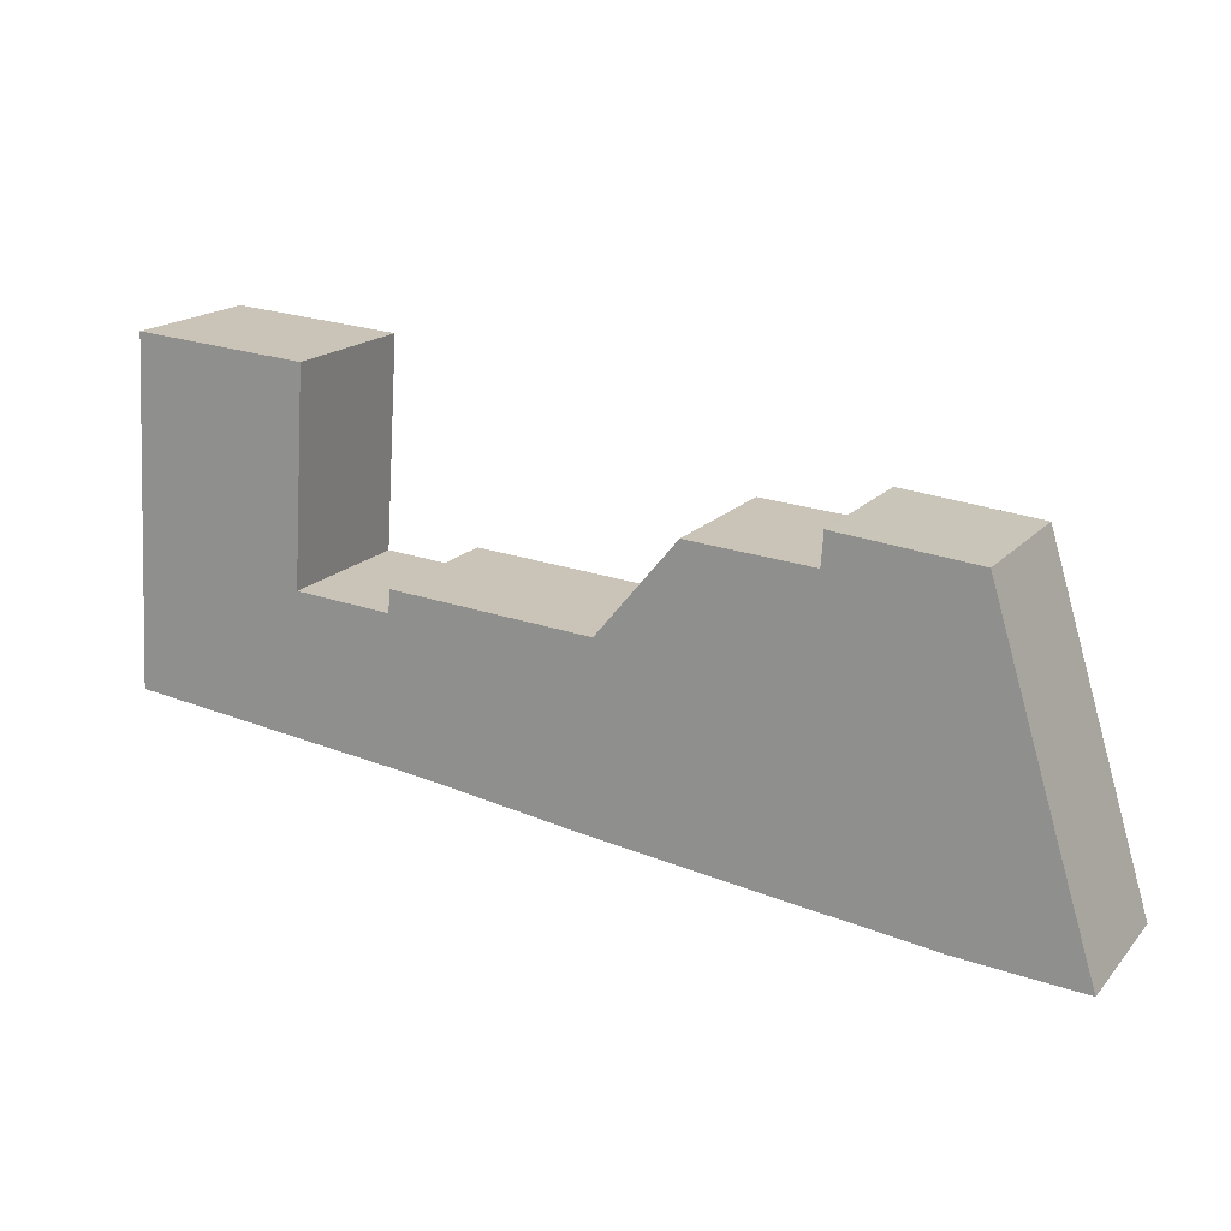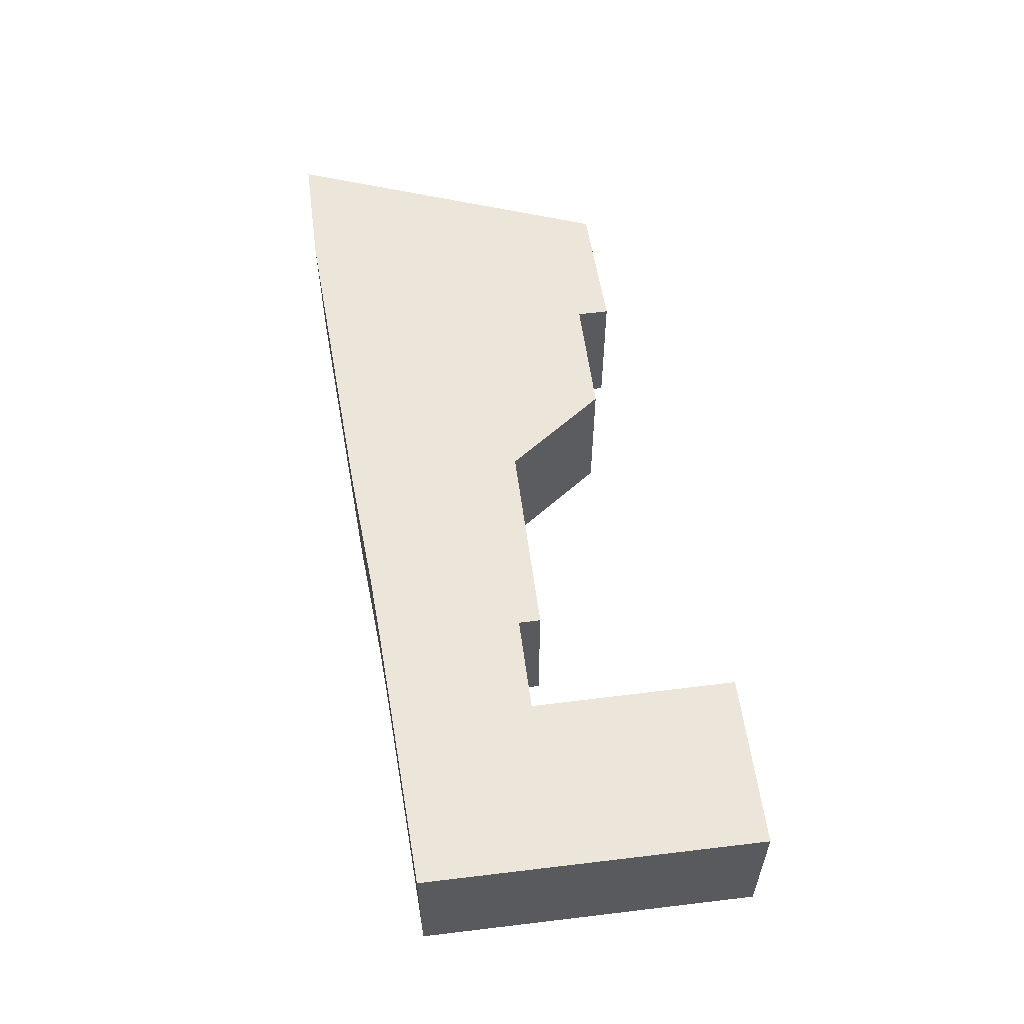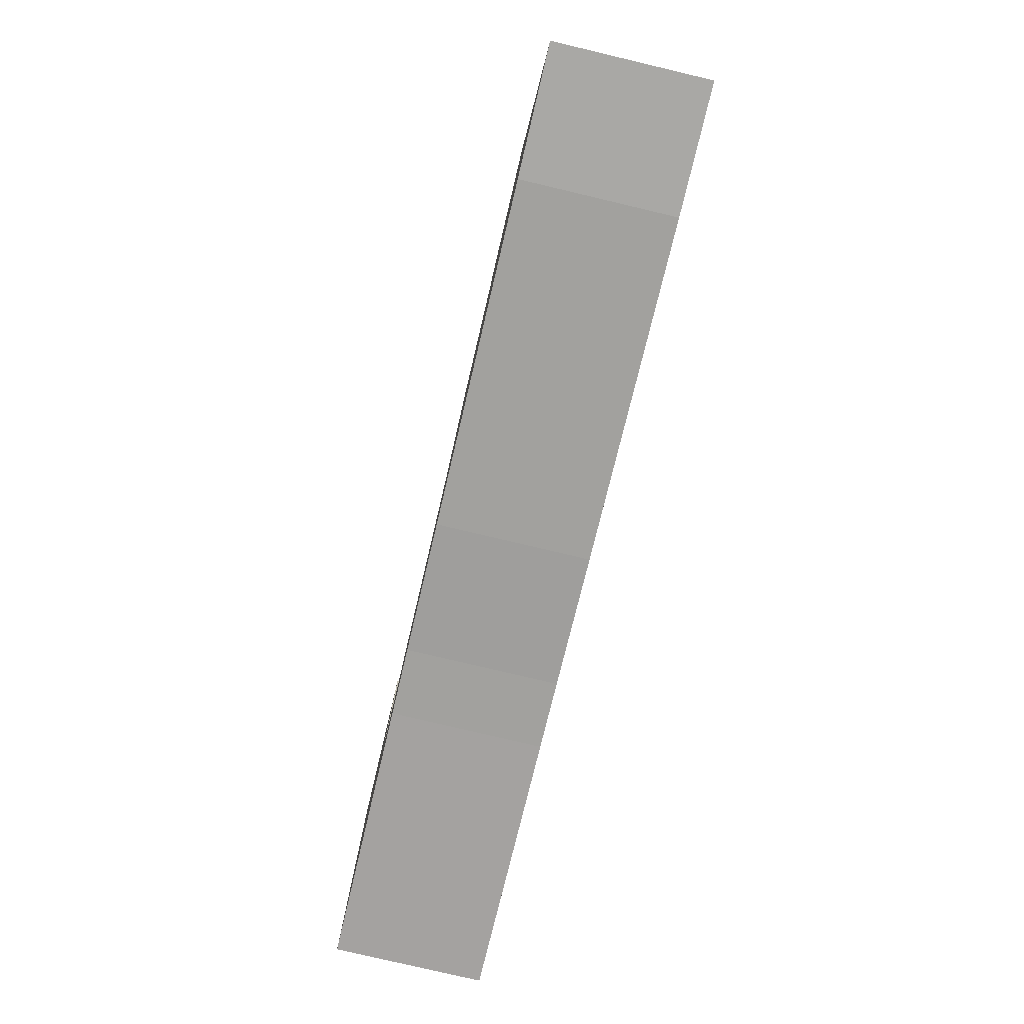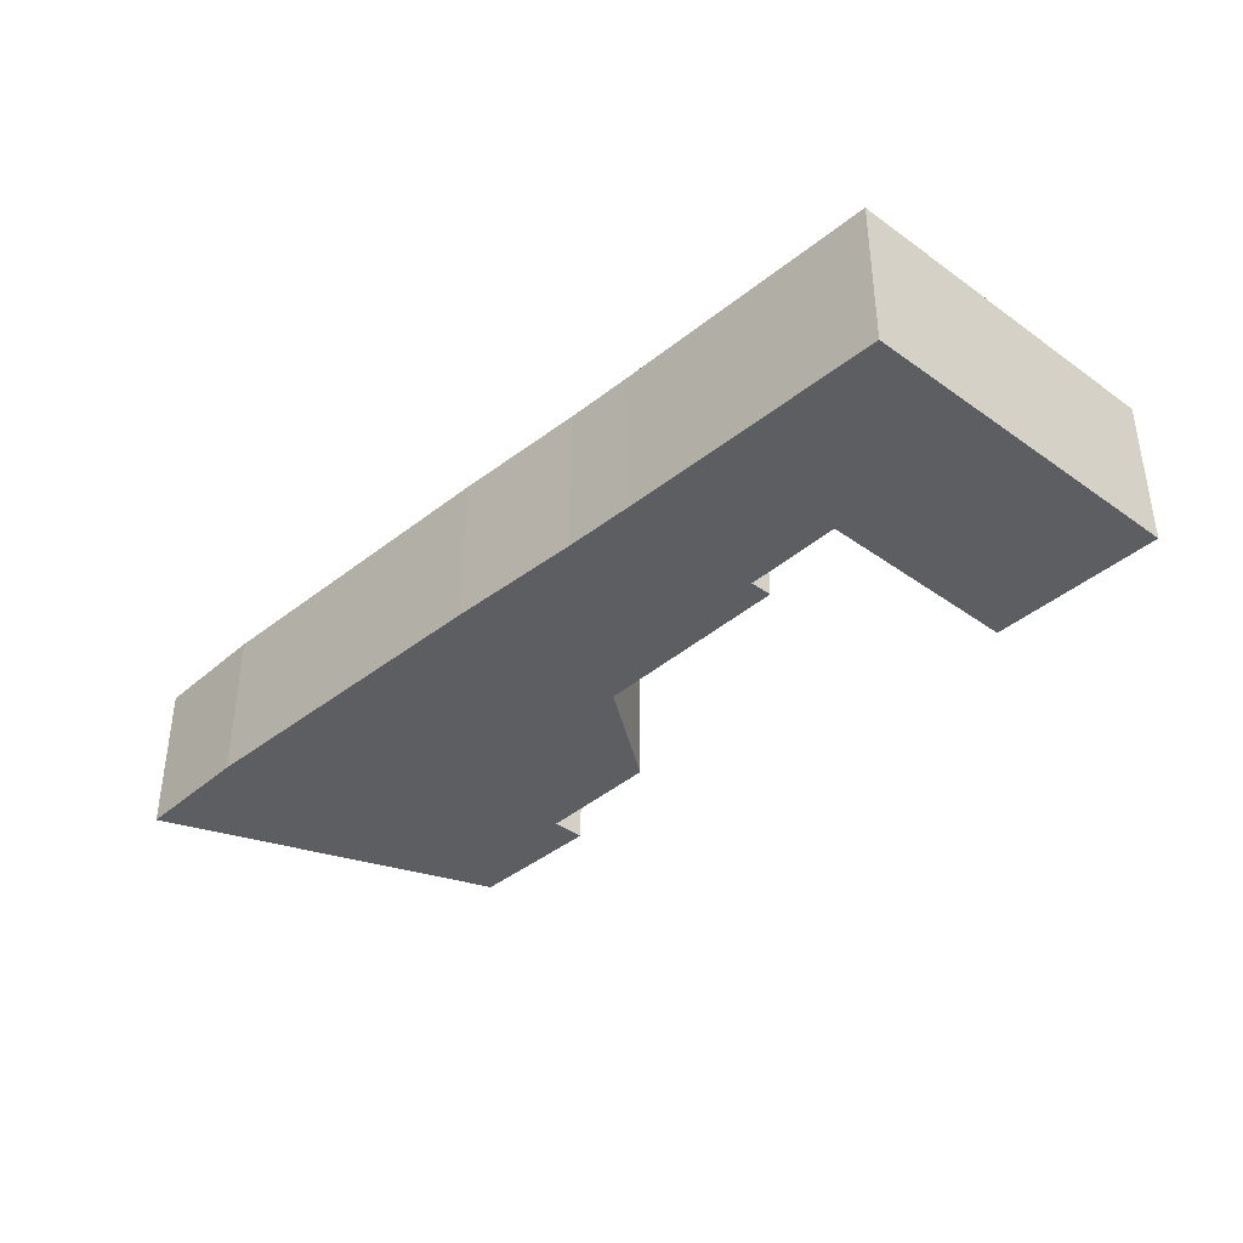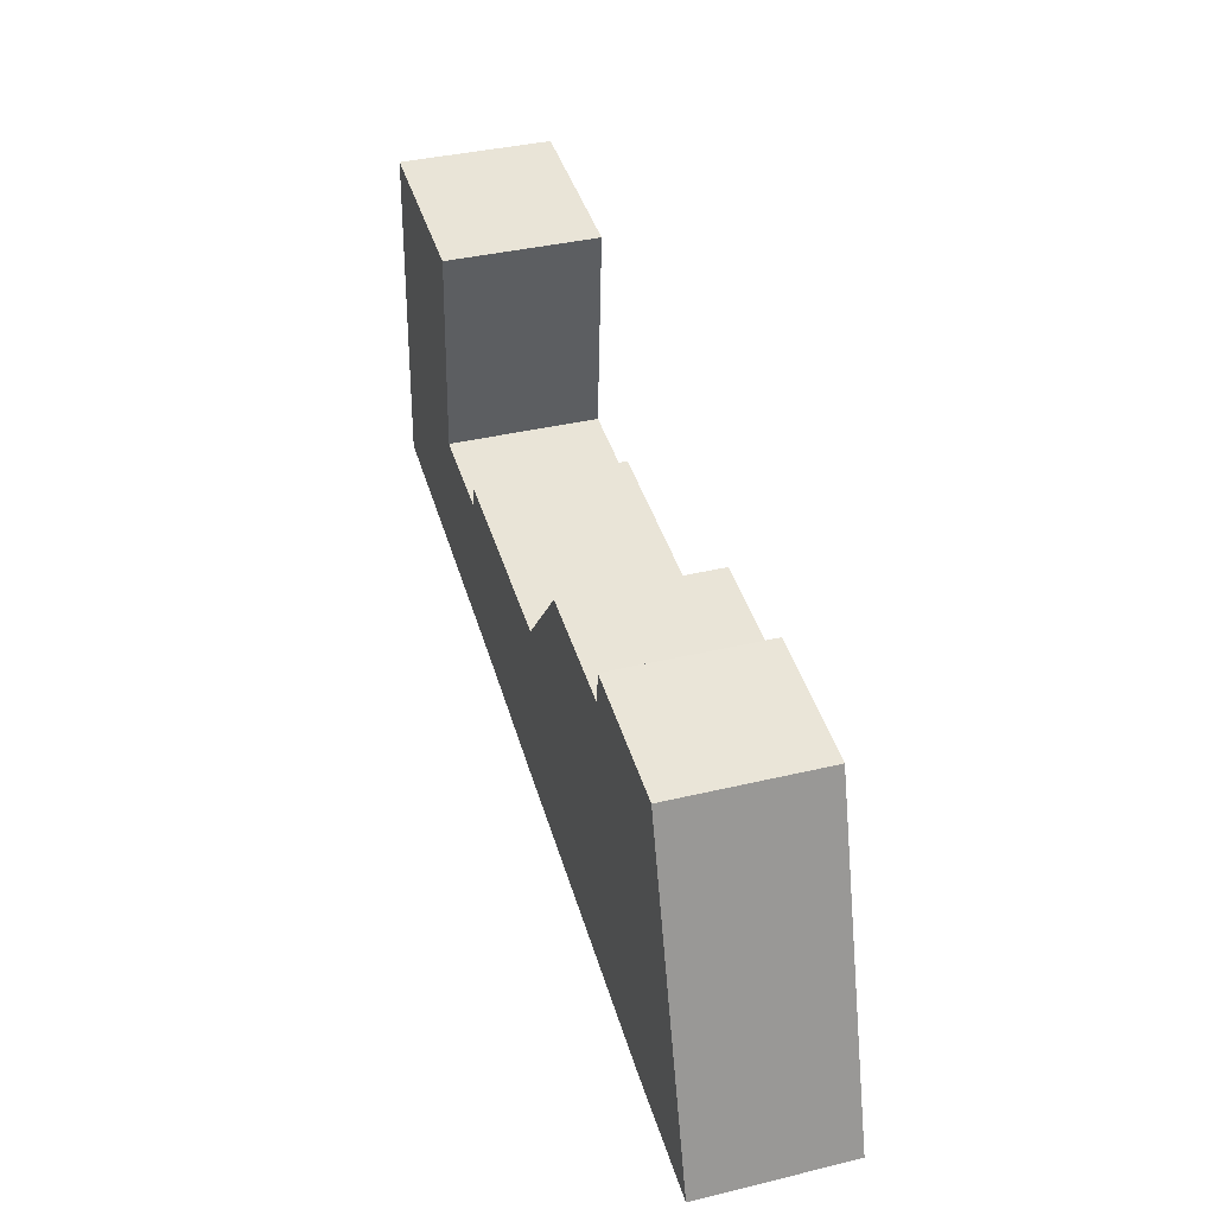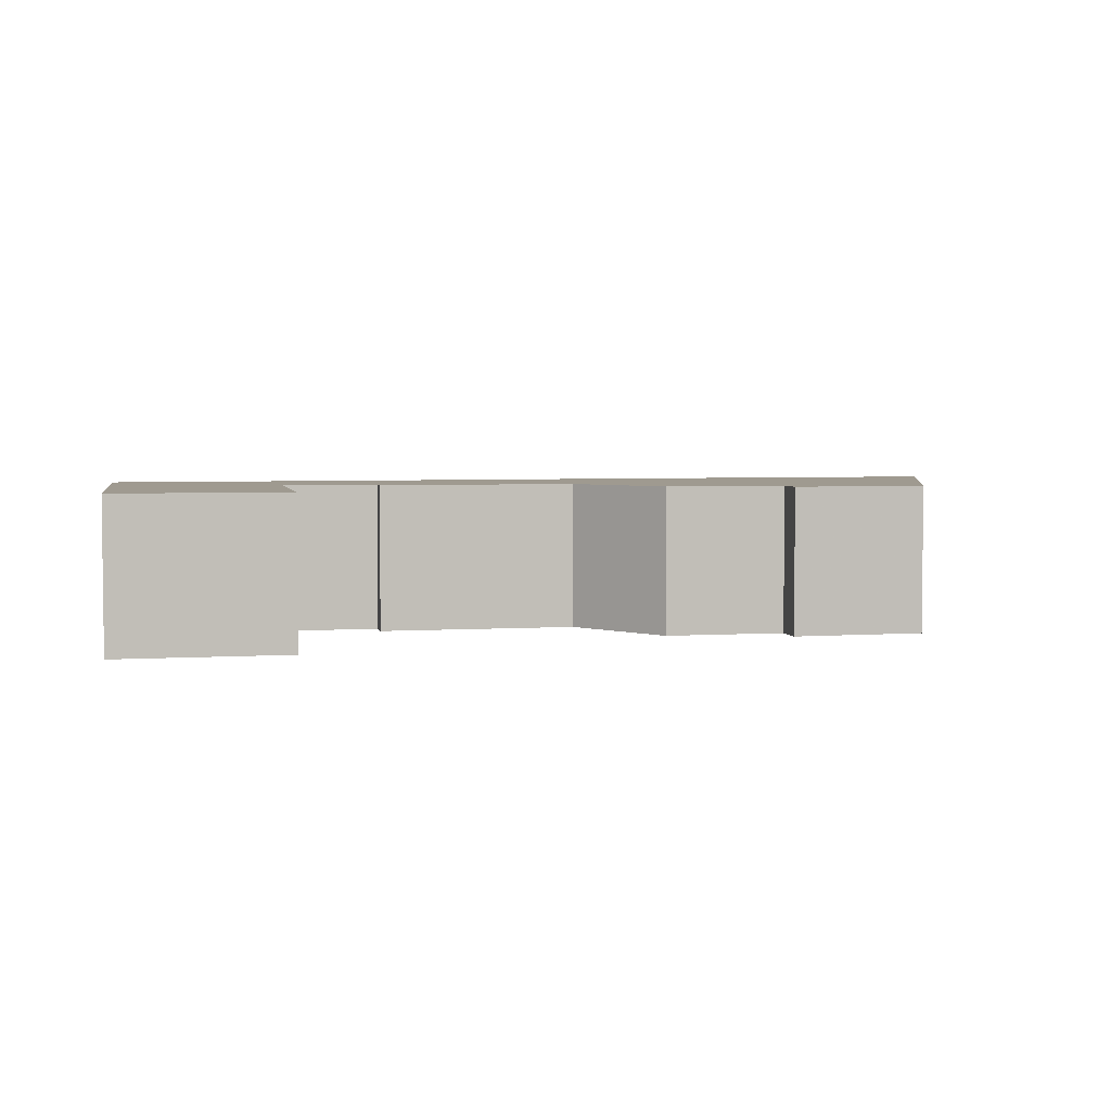
<metadata>
{"format":"obj","ext":"obj","renderer":"f3d","projection":"perspective","resolution":1024,"background":"white","views":[{"elev":17.7,"azim":27.7,"up":"+Z"},{"elev":57.3,"azim":-93.6,"up":"+Y"},{"elev":-78.9,"azim":76.7,"up":"+Z"},{"elev":-38.3,"azim":-128.5,"up":"+Y"},{"elev":38.8,"azim":73.3,"up":"+Z"},{"elev":3.9,"azim":-7.9,"up":"+Y"}]}
</metadata>
<code>
v 2.424 -0.1311 -5.004
v 2.429 -0.1311 -4.918
v 2.469 -0.1311 -4.973
v 2.473 -0.1311 -4.921
v 2.491 -0.1311 -5.011
v 2.494 -0.1311 -4.975
v 2.508 -0.1311 -5.013
v 2.494 -0.1311 -4.969
v 2.541 -0.1311 -5.018
v 2.544 -0.1311 -4.973
v 2.564 -0.1311 -4.949
v 2.595 -0.1311 -4.951
v 2.625 -0.1311 -5.028
v 2.596 -0.1311 -4.943
v 2.63 -0.1311 -4.946
v 2.656 -0.1311 -5.03
v 2.469 -0.1686 -4.973
v 2.429 -0.1686 -4.918
v 2.424 -0.1686 -5.004
v 2.473 -0.1686 -4.921
v 2.491 -0.1686 -5.011
v 2.494 -0.1686 -4.975
v 2.508 -0.1686 -5.013
v 2.494 -0.1686 -4.969
v 2.541 -0.1686 -5.018
v 2.544 -0.1686 -4.973
v 2.564 -0.1686 -4.949
v 2.595 -0.1686 -4.951
v 2.625 -0.1686 -5.028
v 2.596 -0.1686 -4.943
v 2.63 -0.1686 -4.946
v 2.656 -0.1686 -5.03
v 2.491 -0.1686 -5.011
v 2.424 -0.1686 -5.004
v 2.424 -0.1311 -5.004
v 2.491 -0.1311 -5.011
v 2.508 -0.1686 -5.013
v 2.491 -0.1686 -5.011
v 2.491 -0.1311 -5.011
v 2.508 -0.1311 -5.013
v 2.541 -0.1686 -5.018
v 2.508 -0.1686 -5.013
v 2.508 -0.1311 -5.013
v 2.541 -0.1311 -5.018
v 2.63 -0.1686 -4.946
v 2.656 -0.1686 -5.03
v 2.656 -0.1311 -5.03
v 2.63 -0.1311 -4.946
v 2.596 -0.1686 -4.943
v 2.63 -0.1686 -4.946
v 2.63 -0.1311 -4.946
v 2.596 -0.1311 -4.943
v 2.595 -0.1686 -4.951
v 2.596 -0.1686 -4.943
v 2.596 -0.1311 -4.943
v 2.595 -0.1311 -4.951
v 2.564 -0.1686 -4.949
v 2.595 -0.1686 -4.951
v 2.595 -0.1311 -4.951
v 2.564 -0.1311 -4.949
v 2.544 -0.1686 -4.973
v 2.564 -0.1686 -4.949
v 2.564 -0.1311 -4.949
v 2.544 -0.1311 -4.973
v 2.494 -0.1686 -4.969
v 2.544 -0.1686 -4.973
v 2.544 -0.1311 -4.973
v 2.494 -0.1311 -4.969
v 2.494 -0.1686 -4.975
v 2.494 -0.1686 -4.969
v 2.494 -0.1311 -4.969
v 2.494 -0.1311 -4.975
v 2.469 -0.1686 -4.973
v 2.494 -0.1686 -4.975
v 2.494 -0.1311 -4.975
v 2.469 -0.1311 -4.973
v 2.473 -0.1686 -4.921
v 2.469 -0.1686 -4.973
v 2.469 -0.1311 -4.973
v 2.473 -0.1311 -4.921
v 2.429 -0.1686 -4.918
v 2.473 -0.1686 -4.921
v 2.473 -0.1311 -4.921
v 2.429 -0.1311 -4.918
v 2.424 -0.1686 -5.004
v 2.429 -0.1686 -4.918
v 2.429 -0.1311 -4.918
v 2.424 -0.1311 -5.004
f 1 2 3
f 4 3 2
f 5 1 3
f 5 3 6
f 7 5 6
f 7 6 8
f 9 7 8
f 9 8 10
f 9 10 11
f 9 11 12
f 13 9 12
f 13 12 14
f 13 14 15
f 16 13 15
f 17 18 19
f 20 18 17
f 17 19 21
f 22 17 21
f 22 21 23
f 24 22 23
f 24 23 25
f 26 24 25
f 27 26 25
f 28 27 25
f 28 25 29
f 30 28 29
f 31 30 29
f 32 31 29
f 33 34 35
f 33 35 36
f 37 38 39
f 37 39 40
f 41 42 43
f 41 43 44
f 29 25 9
f 29 9 13
f 32 29 13
f 32 13 16
f 45 46 47
f 45 47 48
f 49 50 51
f 49 51 52
f 53 54 55
f 53 55 56
f 57 58 59
f 57 59 60
f 61 62 63
f 61 63 64
f 65 66 67
f 65 67 68
f 69 70 71
f 69 71 72
f 73 74 75
f 73 75 76
f 77 78 79
f 77 79 80
f 81 82 83
f 81 83 84
f 85 86 87
f 85 87 88

</code>
